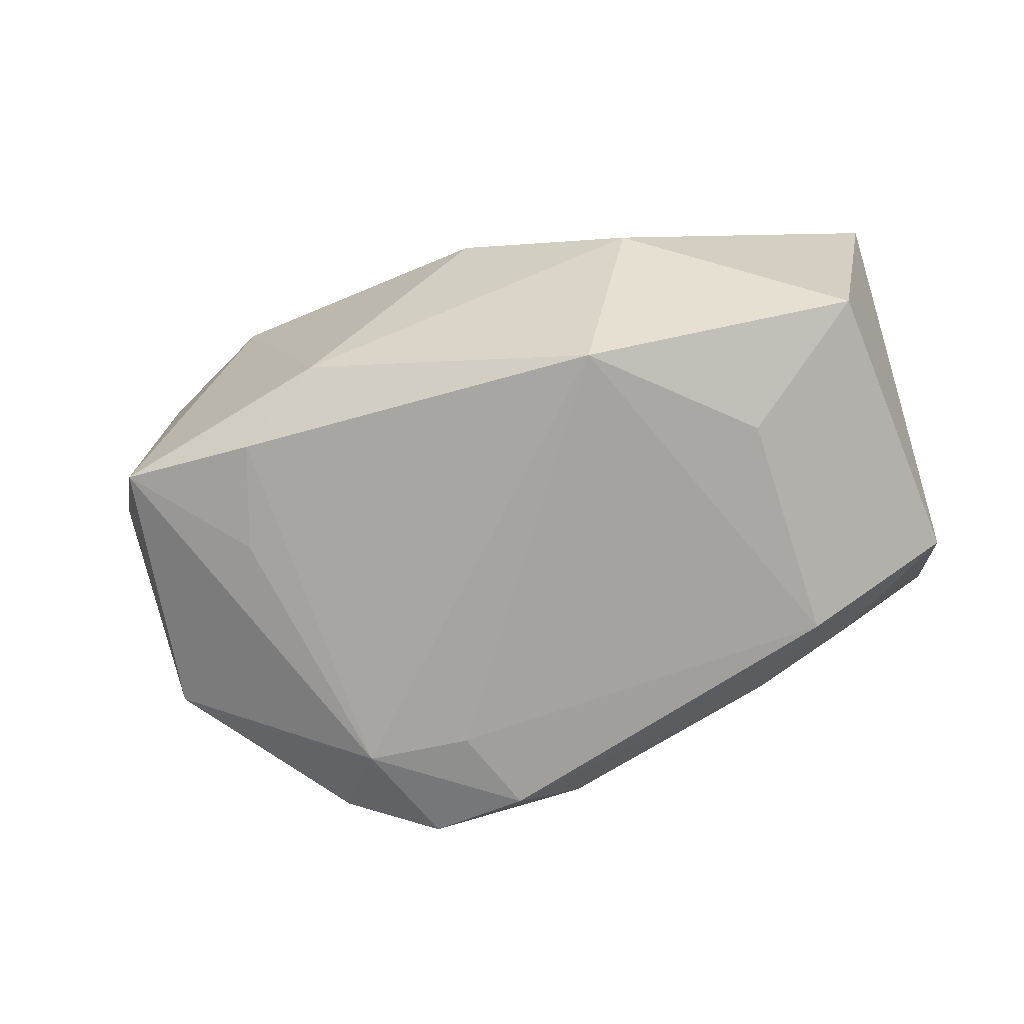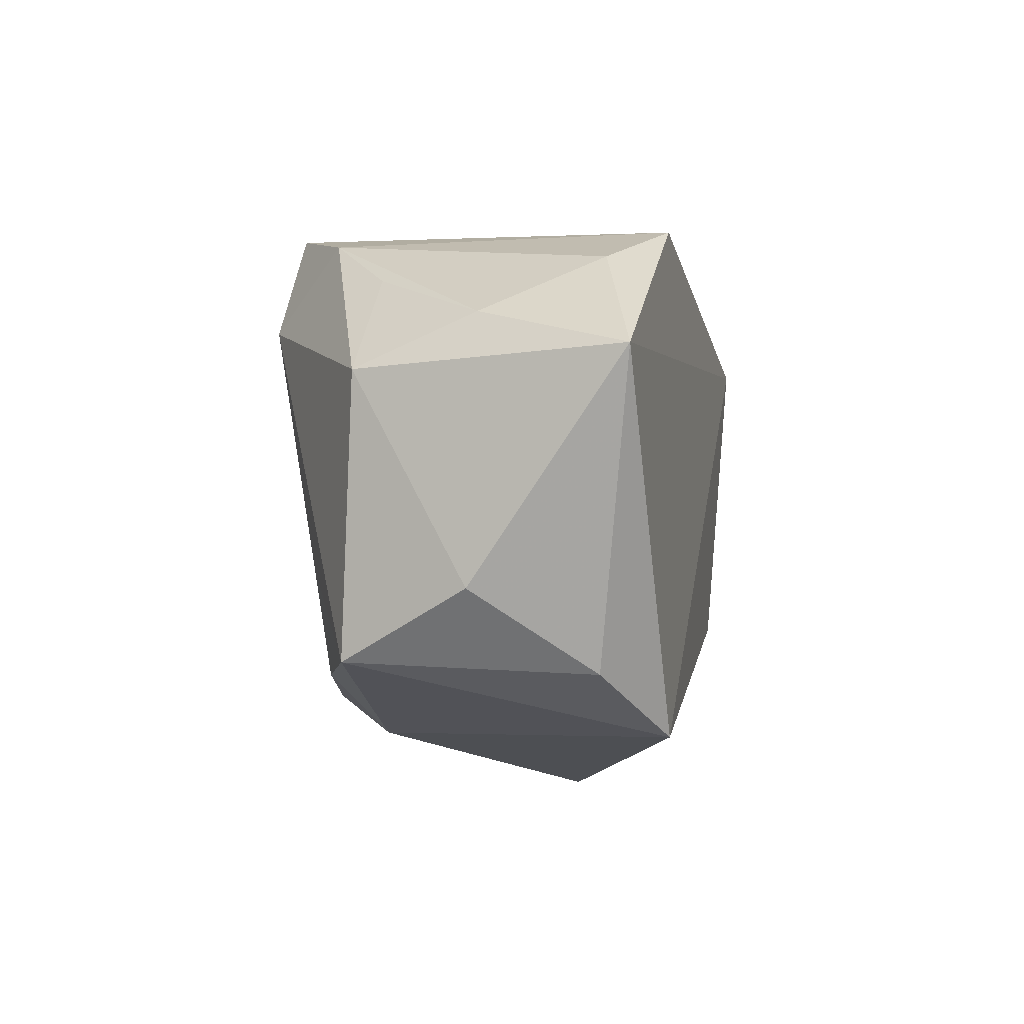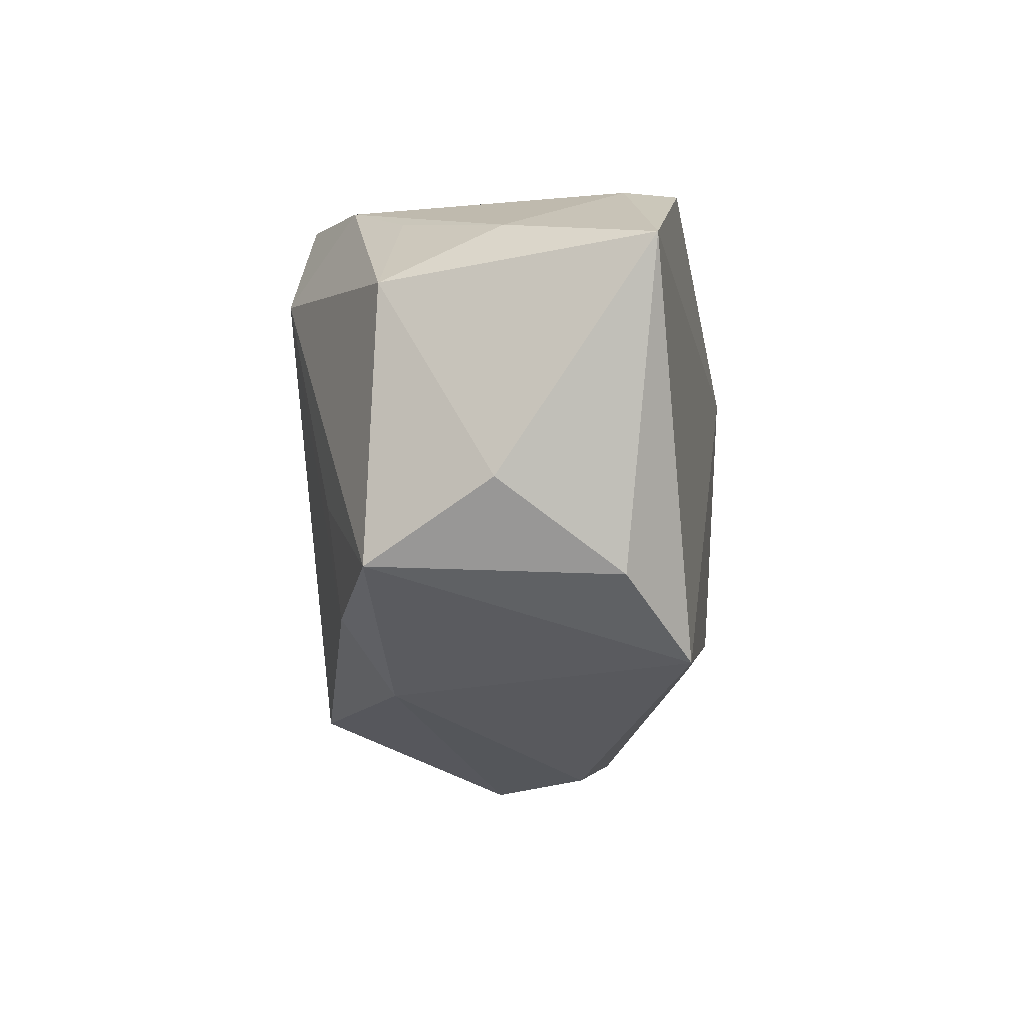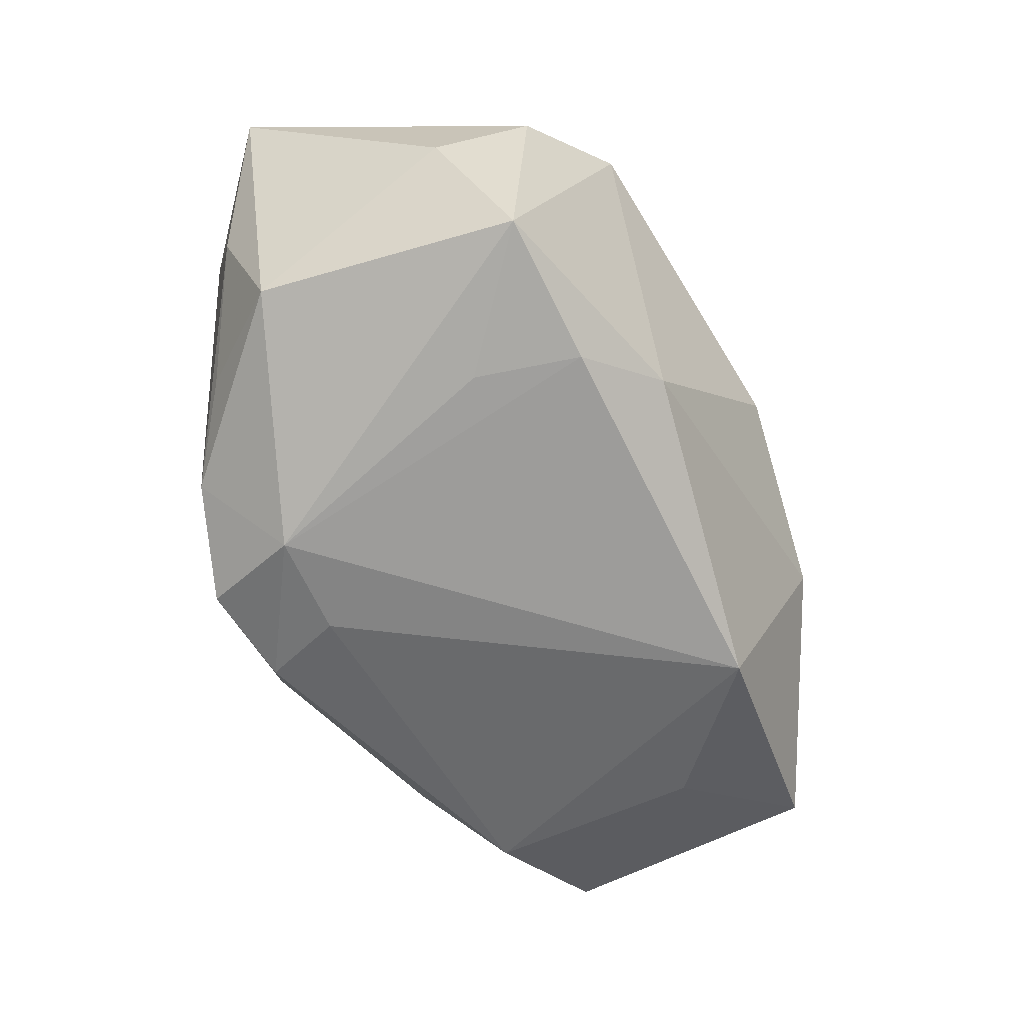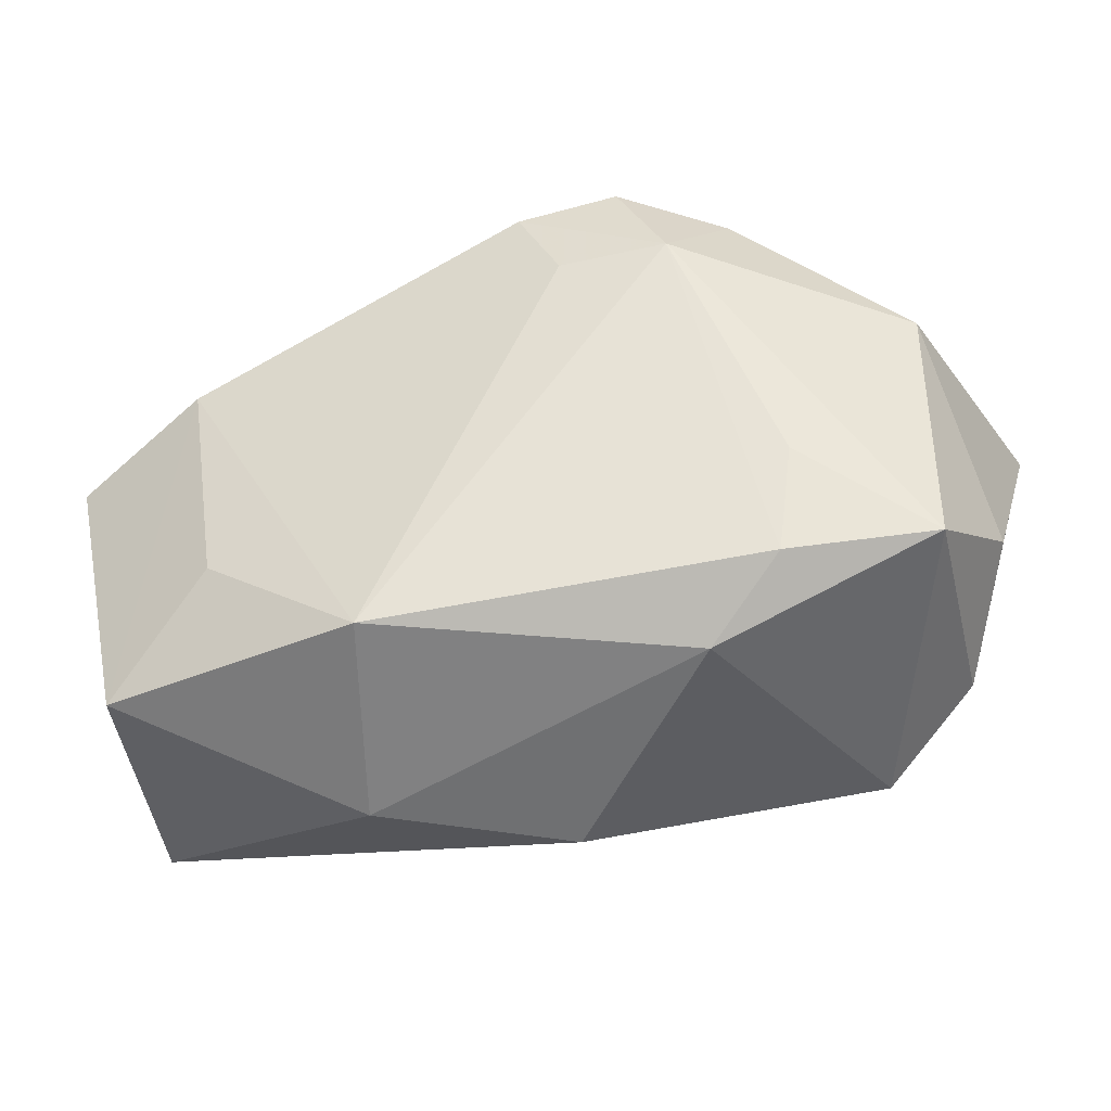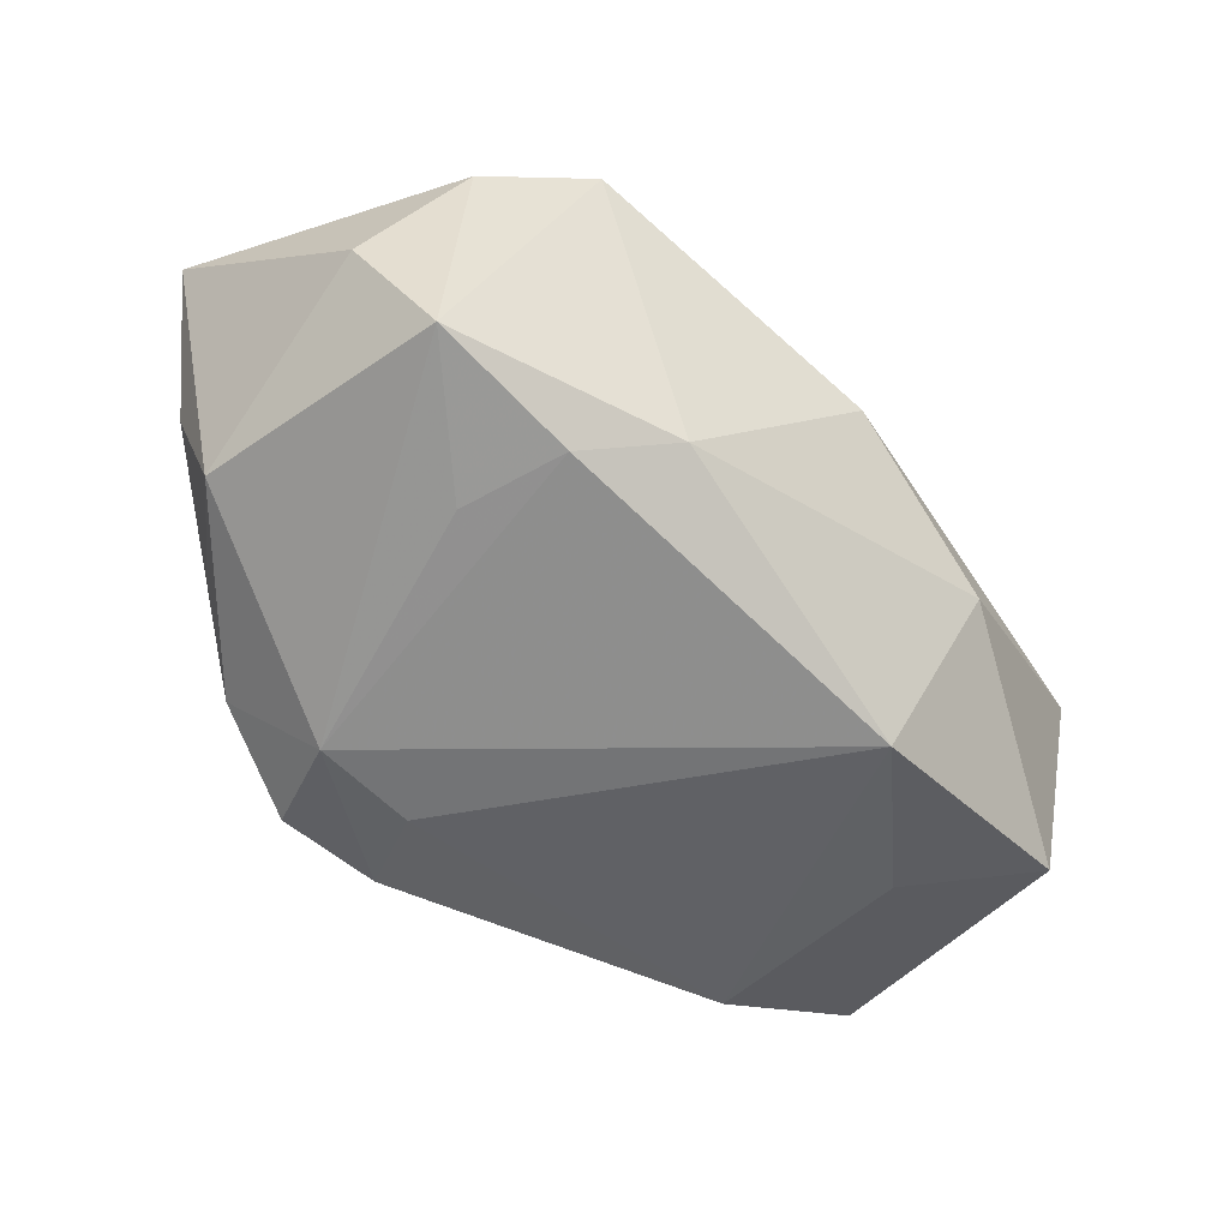
<metadata>
{"format":"obj","ext":"obj","renderer":"f3d","projection":"perspective","resolution":1024,"background":"white","views":[{"elev":-72.9,"azim":9.8,"up":"+Z"},{"elev":0.3,"azim":-79.5,"up":"+Y"},{"elev":-12.5,"azim":-82.8,"up":"+Y"},{"elev":-52.9,"azim":-71.4,"up":"+Z"},{"elev":-38.6,"azim":-161.4,"up":"+Y"},{"elev":-48.1,"azim":-51.2,"up":"+Z"}]}
</metadata>
<code>
v -0.03908 0.01629 0.003941
v -0.03901 -0.01388 -0.008088
v -0.03043 0.01992 -0.00654
v 0.03072 0.01326 -0.01303
v 0.04064 0.004214 -0.01671
v 0.001158 0.0252 -0.01528
v -0.02305 0.02399 -0.01264
v -0.04279 -0.007231 0.003693
v 0.01494 -0.02885 -0.003325
v 0.03155 0.02091 0.01319
v 0.02433 -0.01156 -0.02068
v -0.03895 0.01147 -0.00714
v -0.003071 0.0253 0.01249
v 0.03963 -0.02349 0.006281
v 0.04196 0.01619 0.006684
v -0.01866 0.01624 -0.01983
v 0.009642 -0.01376 0.01925
v -0.03721 -0.01477 0.01424
v -0.00147 -0.02885 0.006946
v -0.03172 0.02159 0.01403
v -0.003592 -0.01819 0.01788
v -0.008738 0.01537 -0.02108
v -0.04457 0.01305 0.01776
v -0.02563 -0.01612 -0.0127
v 0.02135 0.01686 -0.0157
v -0.02134 0.02489 0.01839
v -0.01819 -0.02224 -0.009018
v -0.02732 -0.006036 -0.01379
v 0.01293 0.01332 0.02098
v -0.004596 0.02294 -0.02081
v -0.02788 -0.02104 0.01922
v 0.003837 0.02674 0.006984
v 0.02734 0.009281 -0.02108
v 0.009541 -0.02146 -0.02108
v 0.03491 -0.02149 -0.01685
v -0.01362 0.02571 -0.01852
f 29 23 31
f 14 31 19
f 29 14 10
f 32 13 10
f 29 31 17
f 17 14 29
f 33 34 22
f 18 31 23
f 9 14 19
f 26 23 29
f 26 13 32
f 32 36 26
f 29 10 26
f 26 10 13
f 15 14 5
f 15 10 14
f 6 36 32
f 32 10 6
f 10 15 6
f 31 14 21
f 21 17 31
f 14 17 21
f 34 33 11
f 31 18 2
f 14 9 35
f 35 9 34
f 5 14 35
f 34 11 35
f 35 33 5
f 35 11 33
f 23 26 20
f 36 6 30
f 30 33 22
f 25 6 15
f 33 30 25
f 25 30 6
f 22 34 16
f 16 30 22
f 36 30 16
f 27 9 19
f 34 9 27
f 19 31 27
f 31 2 27
f 8 18 23
f 8 2 18
f 4 15 5
f 4 25 15
f 5 33 4
f 33 25 4
f 24 16 34
f 34 27 24
f 24 27 2
f 12 16 2
f 12 8 23
f 2 8 12
f 2 16 28
f 28 24 2
f 16 24 28
f 36 16 7
f 16 12 7
f 7 26 36
f 7 20 26
f 1 12 23
f 23 20 1
f 20 7 1
f 3 7 12
f 12 1 3
f 3 1 7

</code>
